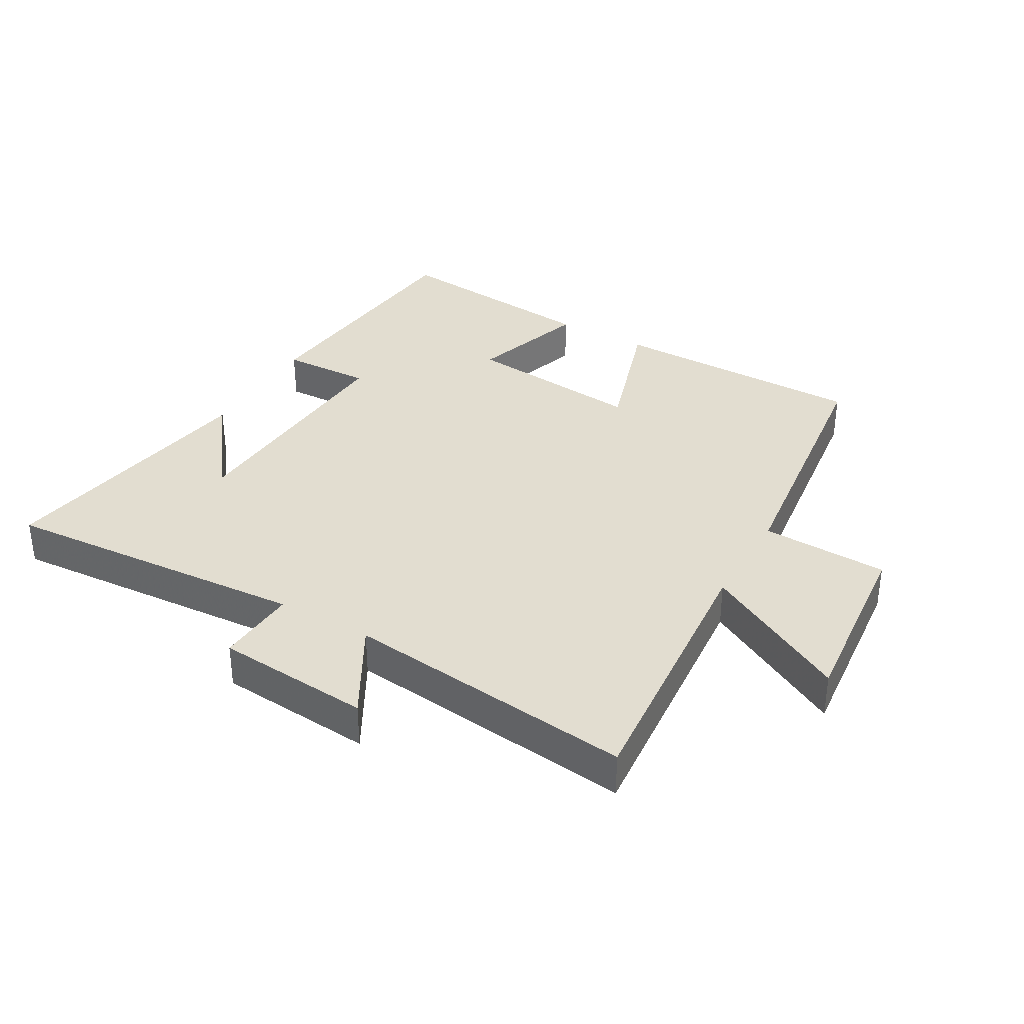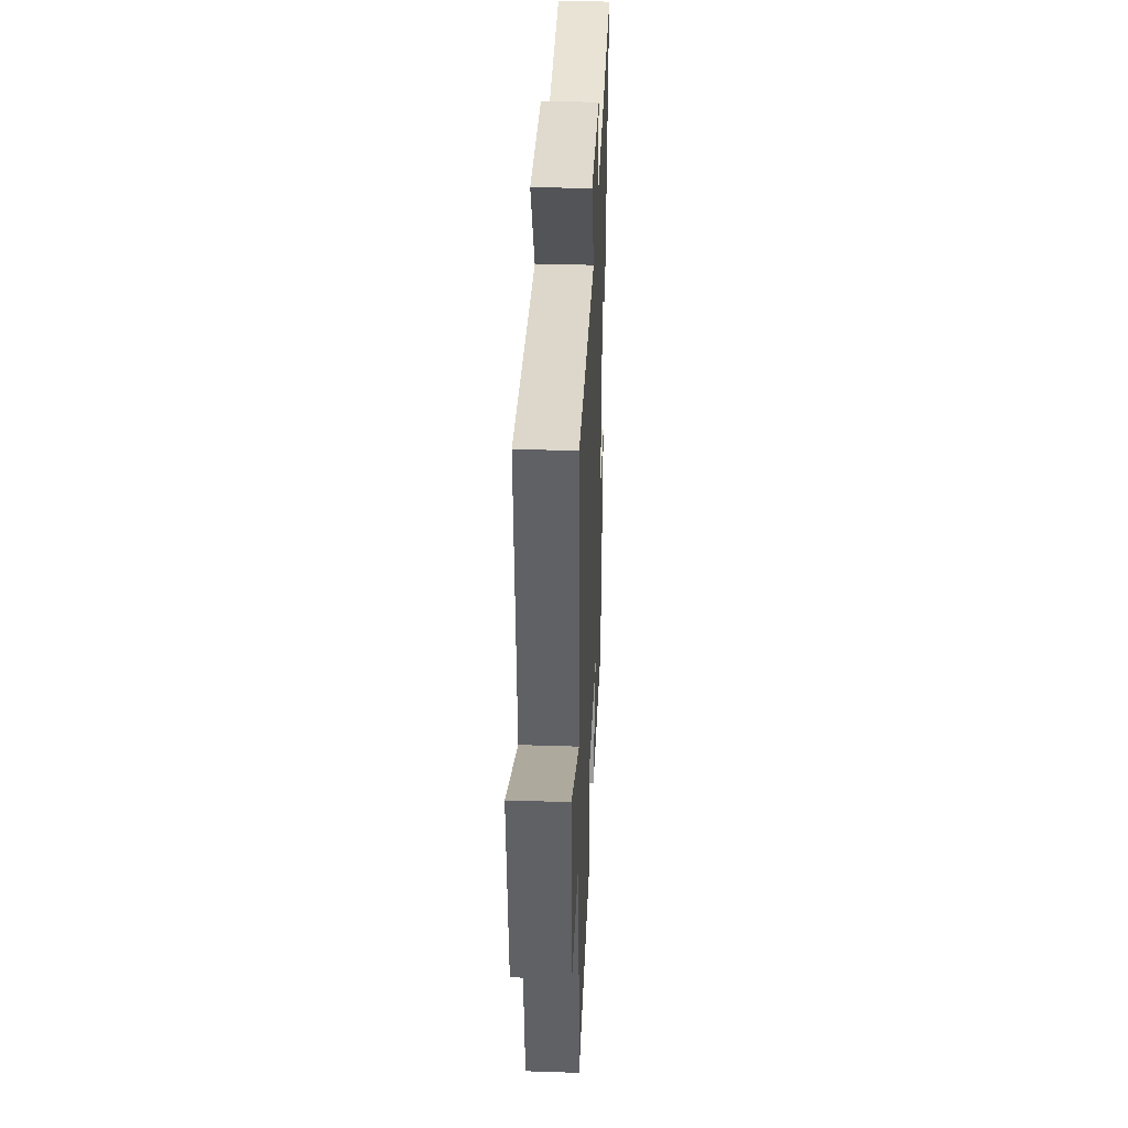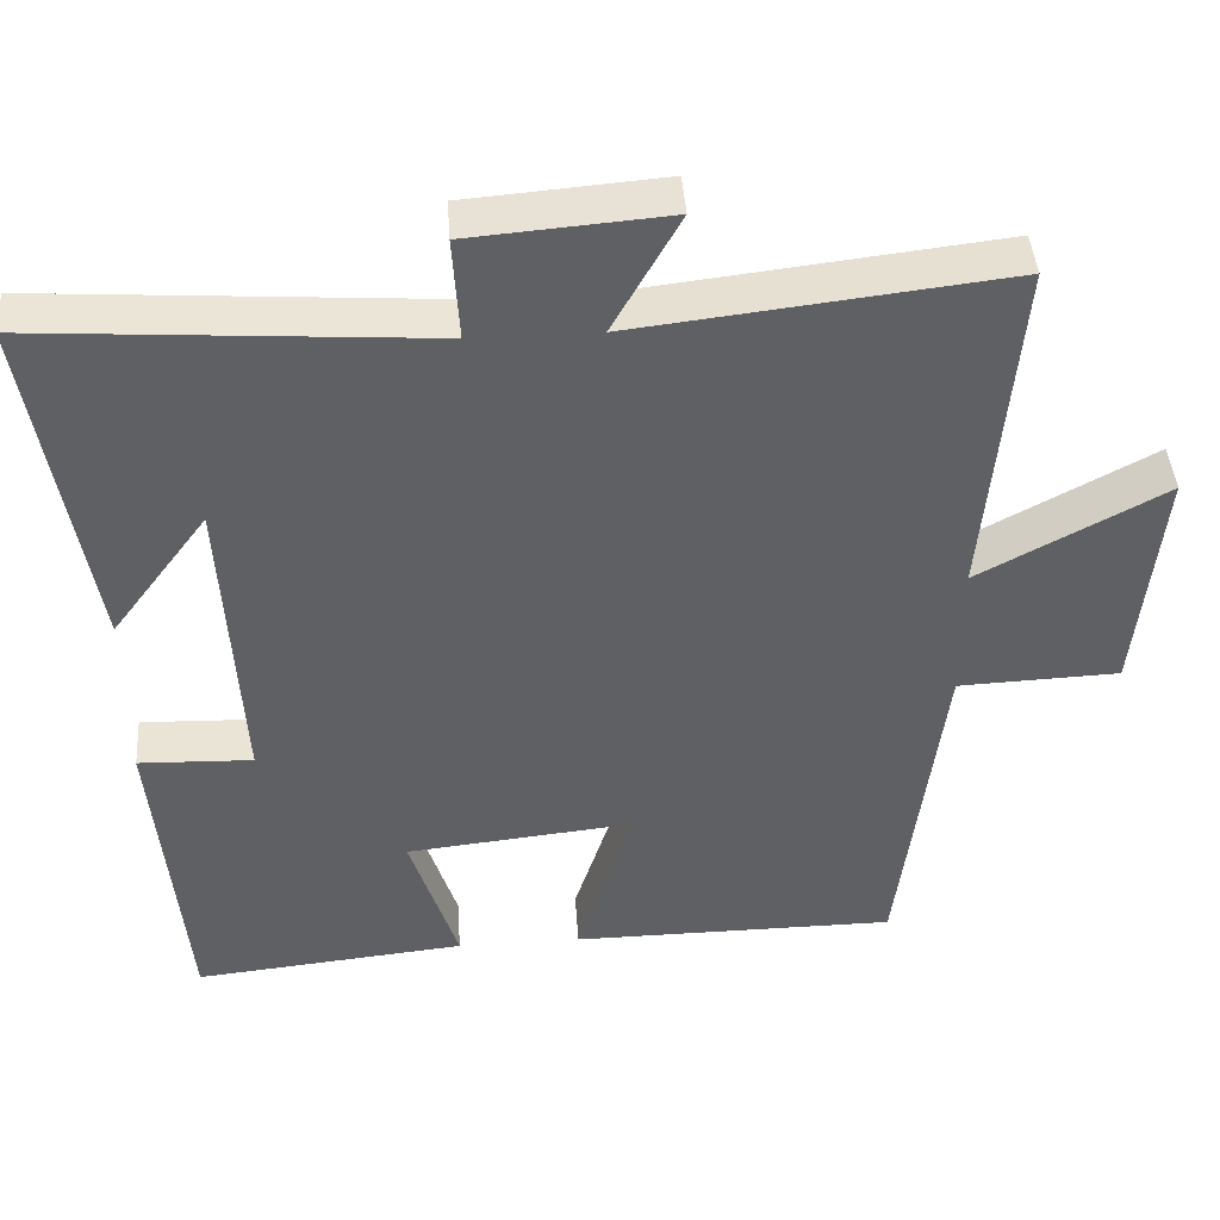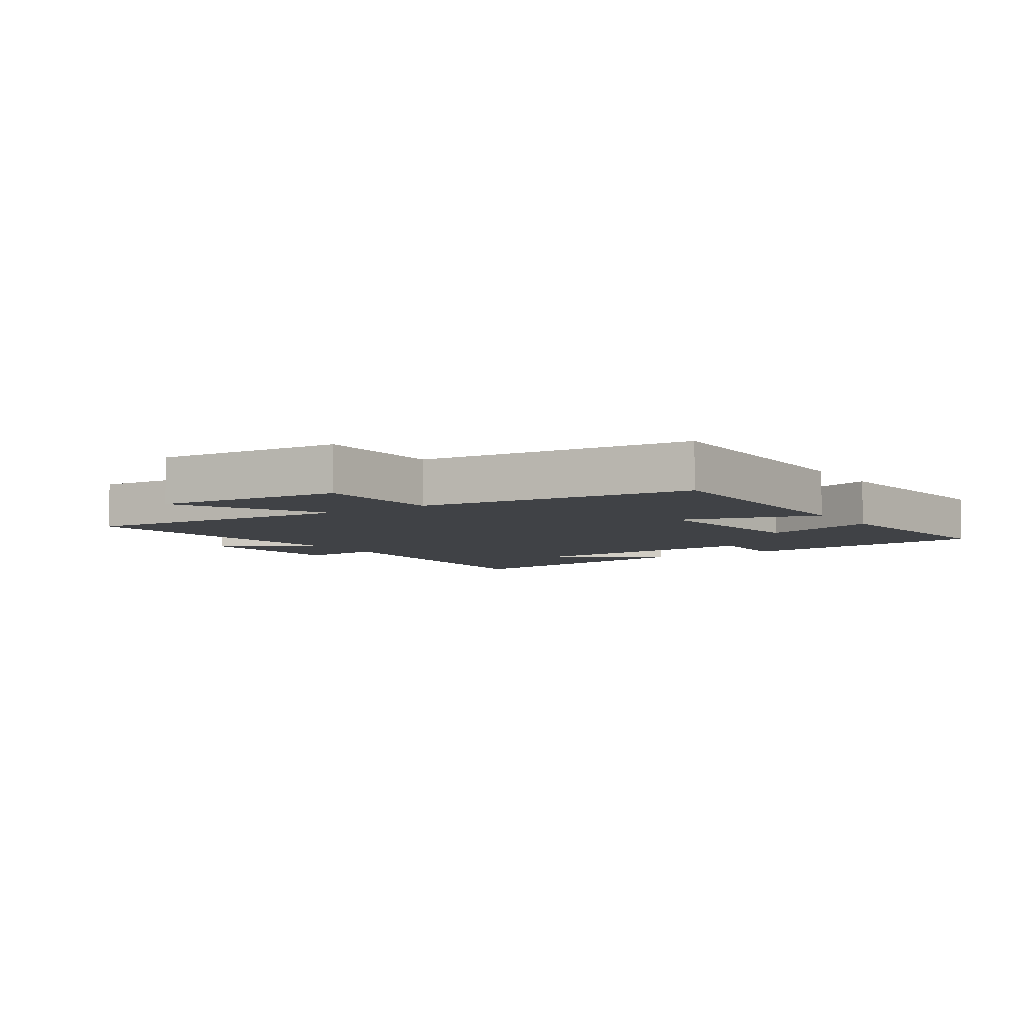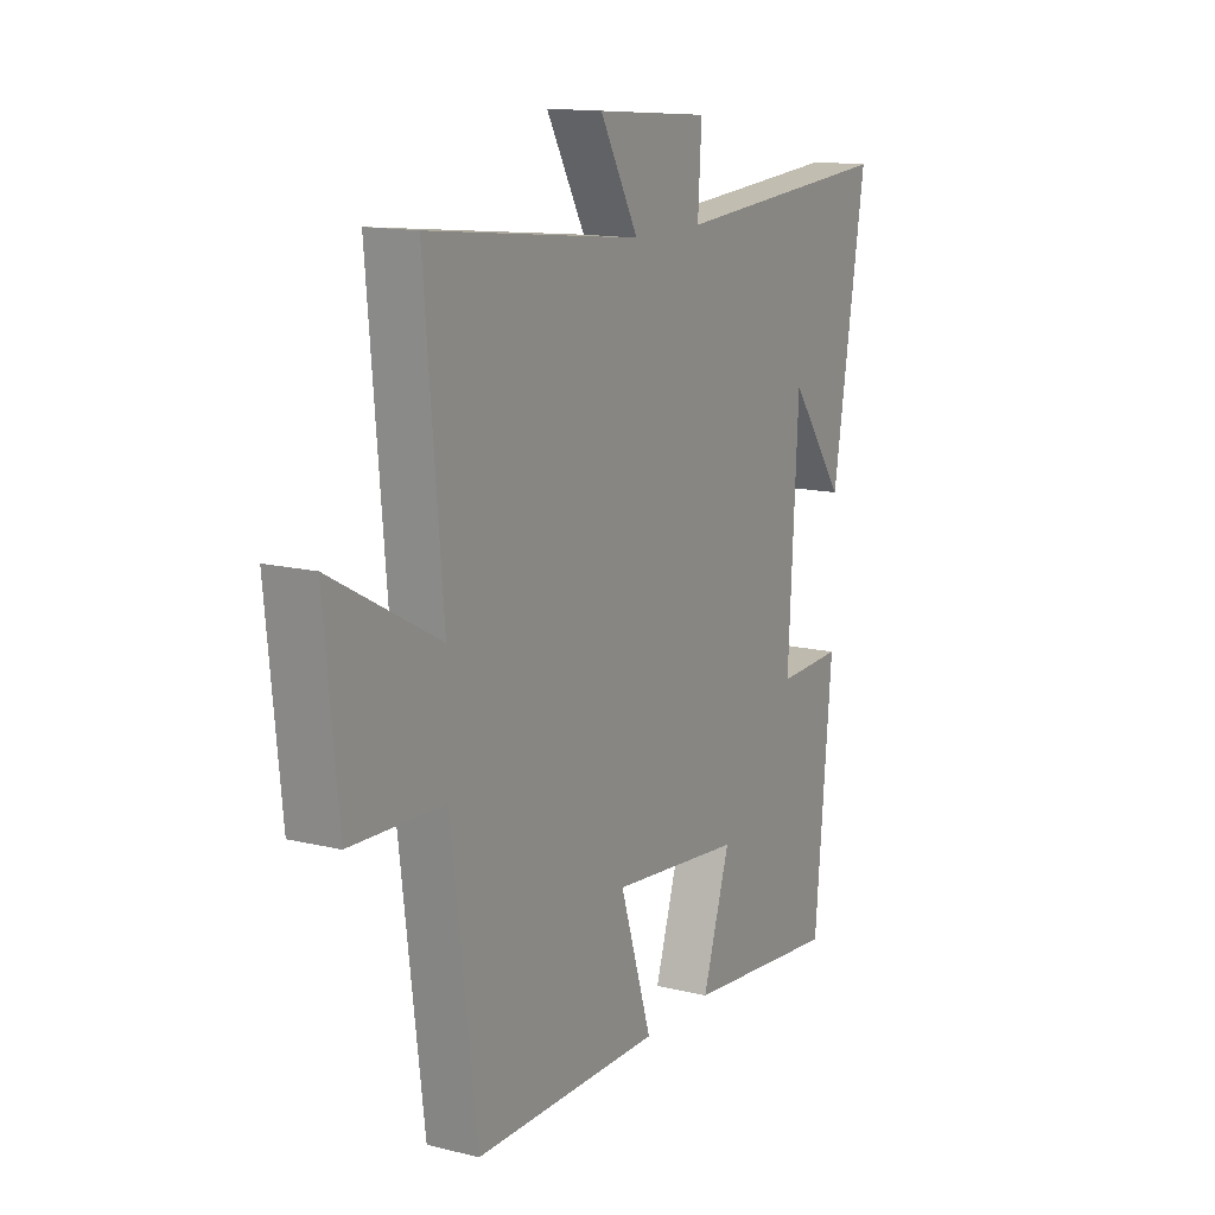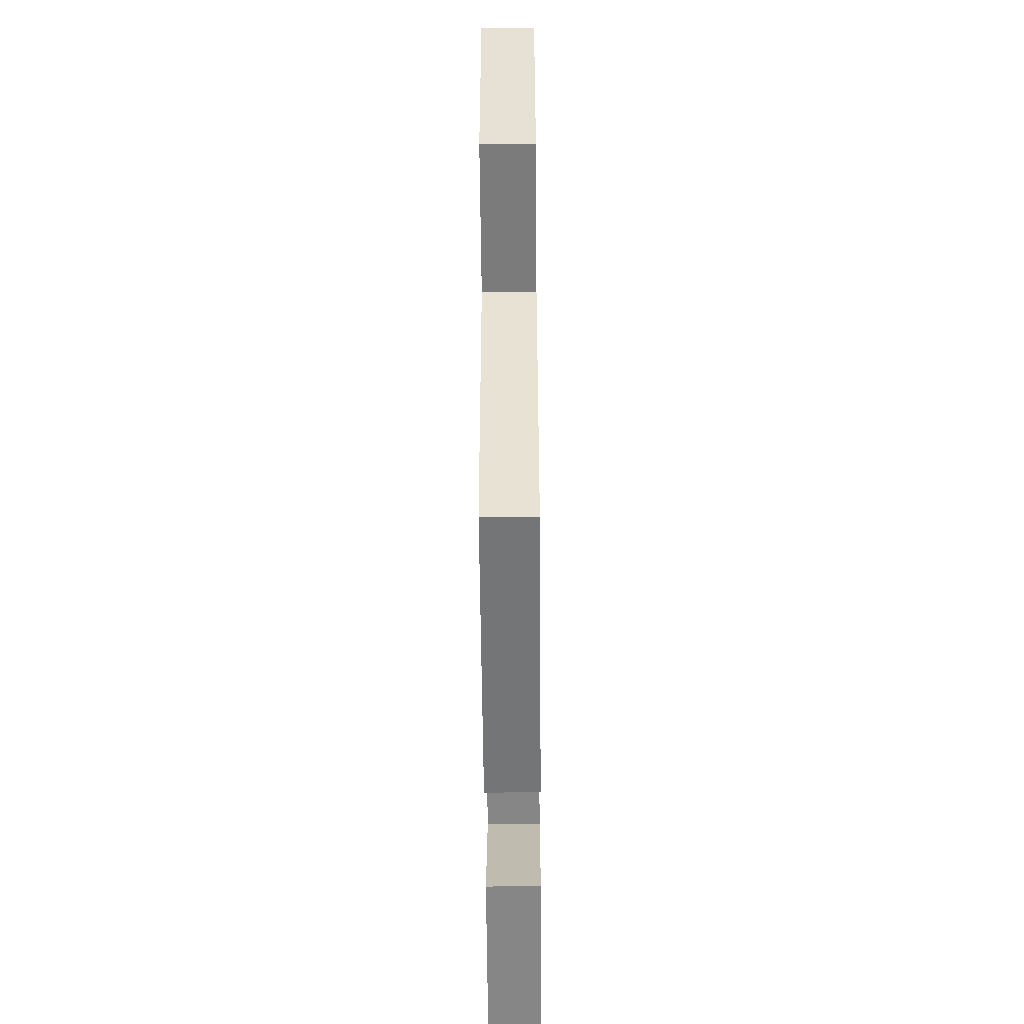
<metadata>
{"format":"obj","ext":"obj","renderer":"f3d","projection":"perspective","resolution":1024,"background":"white","views":[{"elev":35.1,"azim":29.9,"up":"+Y"},{"elev":37.2,"azim":92.4,"up":"+Z"},{"elev":43.1,"azim":-4.0,"up":"+Z"},{"elev":-6.1,"azim":124.0,"up":"+Y"},{"elev":13.9,"azim":118.7,"up":"+Z"},{"elev":-56.2,"azim":90.5,"up":"+Z"}]}
</metadata>
<code>
v 0.539 0.07 0.554
v 0.5 0.07 0.114
v 0.733 0.07 0.24
v 0.703 0.07 -0.056
v 0.5 0.07 -0.064
v 0.445 0.07 -0.498
v 0.036 0.07 -0.5
v 0.106 0.07 -0.282
v -0.18 0.07 -0.312
v -0.12 0.07 -0.5
v -0.462 0.07 -0.535
v -0.5 0.07 -0.127
v -0.357 0.07 -0.132
v -0.379 0.07 0.26
v -0.5 0.07 0.097
v -0.573 0.07 0.534
v -0.082 0.07 0.5
v -0.09 0.07 0.63
v 0.158 0.07 0.65
v 0.074 0.07 0.5
v 0.539 0 0.554
v 0.5 0 0.114
v 0.733 0 0.24
v 0.703 0 -0.056
v 0.5 0 -0.064
v 0.445 0 -0.498
v 0.036 0 -0.5
v 0.106 0 -0.282
v -0.18 0 -0.312
v -0.12 0 -0.5
v -0.462 0 -0.535
v -0.5 0 -0.127
v -0.357 0 -0.132
v -0.379 0 0.26
v -0.5 0 0.097
v -0.573 0 0.534
v -0.082 0 0.5
v -0.09 0 0.63
v 0.158 0 0.65
v 0.074 0 0.5
f 17 18 19 20
f 14 15 16
f 14 16 17
f 13 14 17 20
f 11 12 13
f 10 11 13
f 9 10 13
f 20 1 2
f 13 20 2
f 9 13 2
f 8 9 2
f 7 8 2
f 6 7 2
f 5 6 2
f 2 3 4 5
f 40 39 38 37
f 36 35 34
f 37 36 34
f 40 37 34 33
f 33 32 31
f 33 31 30
f 33 30 29
f 22 21 40
f 22 40 33
f 22 33 29
f 22 29 28
f 22 28 27
f 22 27 26
f 22 26 25
f 25 24 23 22
f 1 21 22 2
f 2 22 23 3
f 3 23 24 4
f 4 24 25 5
f 5 25 26 6
f 6 26 27 7
f 7 27 28 8
f 8 28 29 9
f 9 29 30 10
f 10 30 31 11
f 11 31 32 12
f 12 32 33 13
f 13 33 34 14
f 14 34 35 15
f 15 35 36 16
f 16 36 37 17
f 17 37 38 18
f 18 38 39 19
f 19 39 40 20
f 20 40 21 1

</code>
